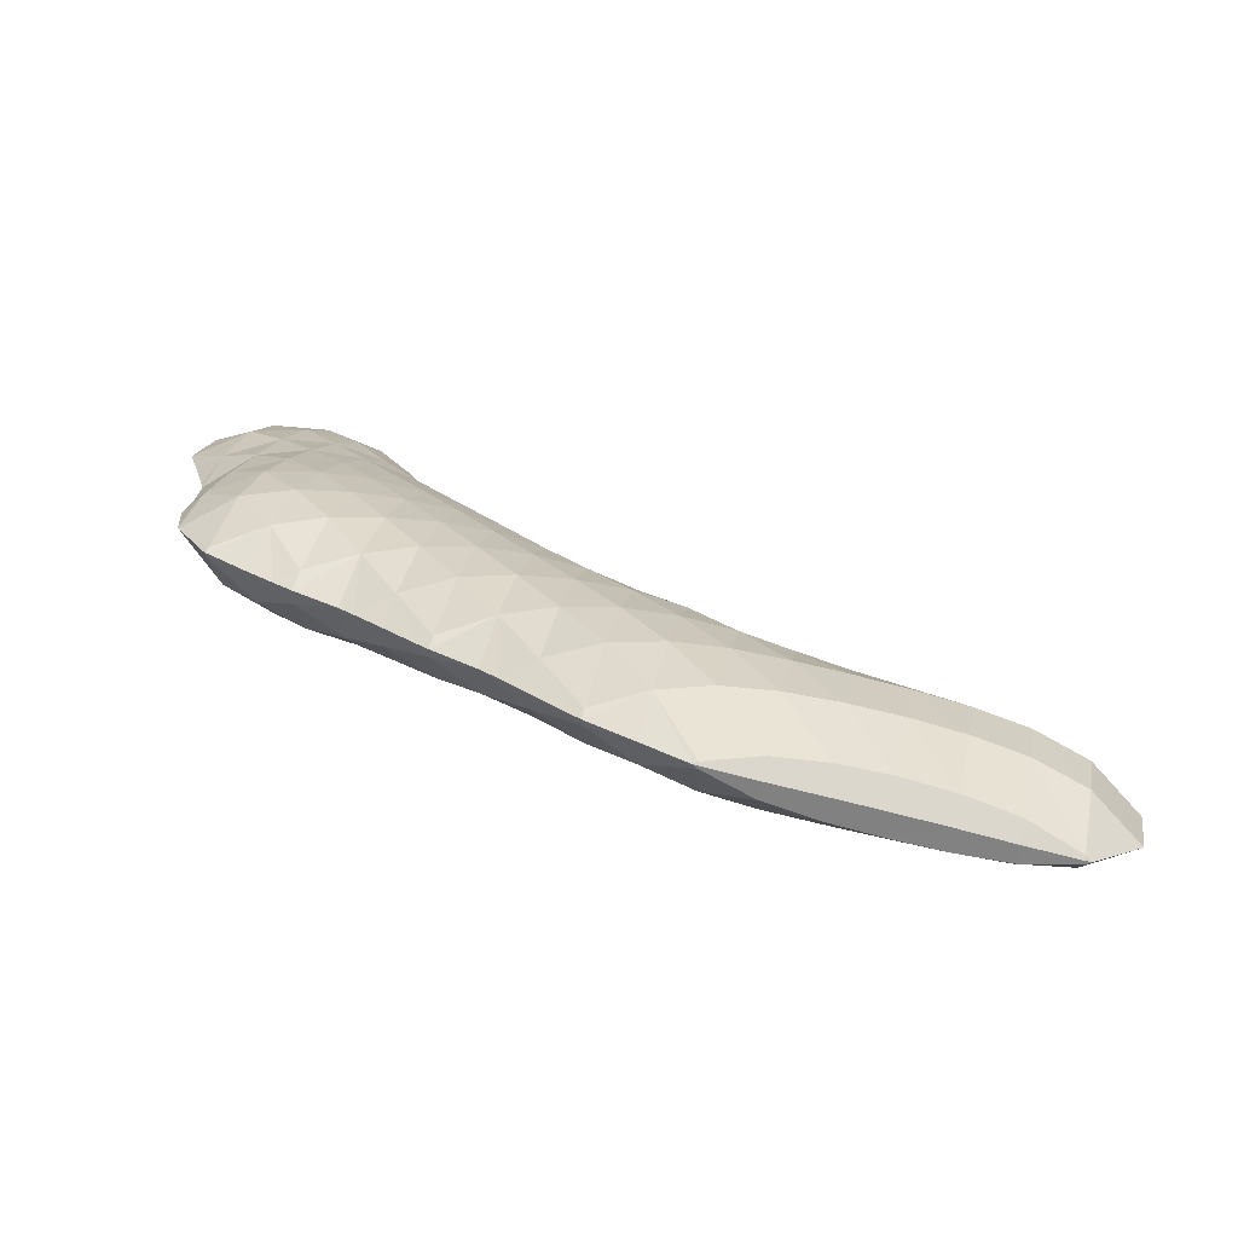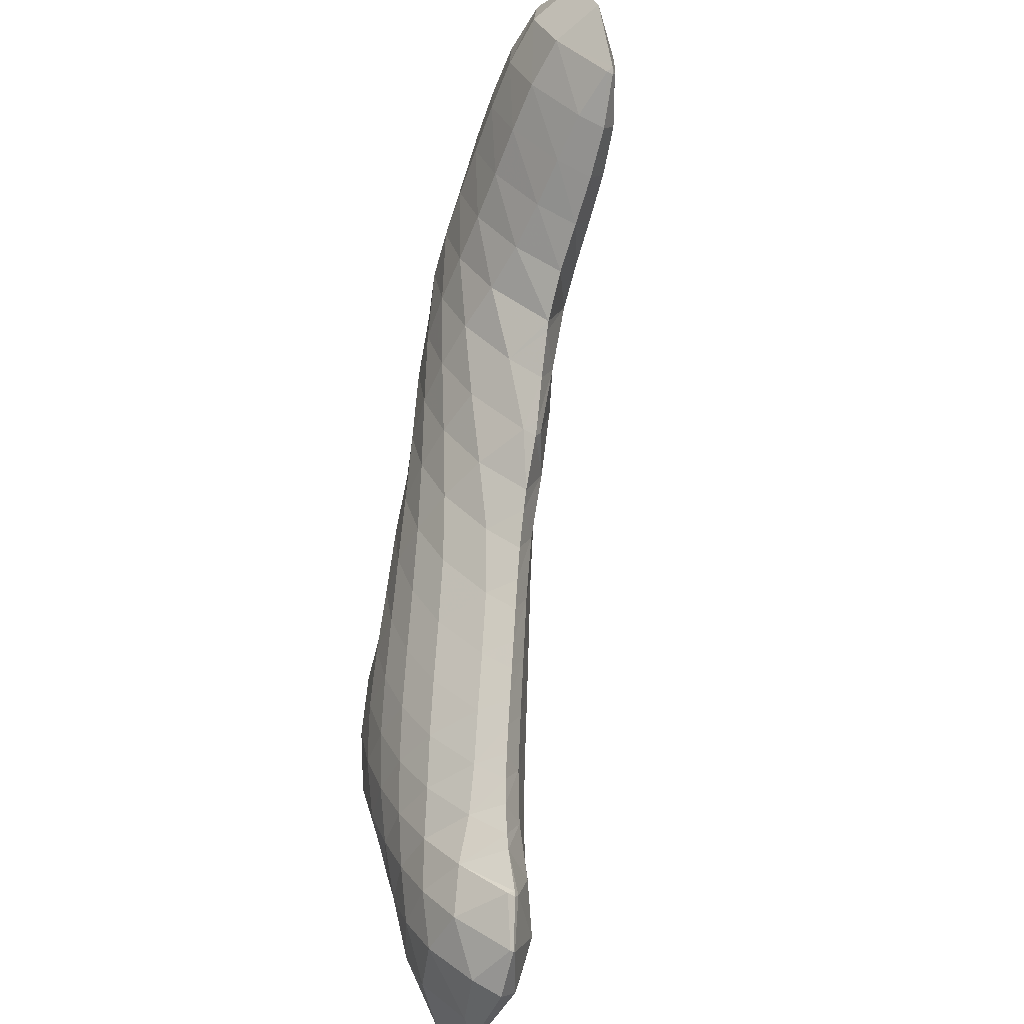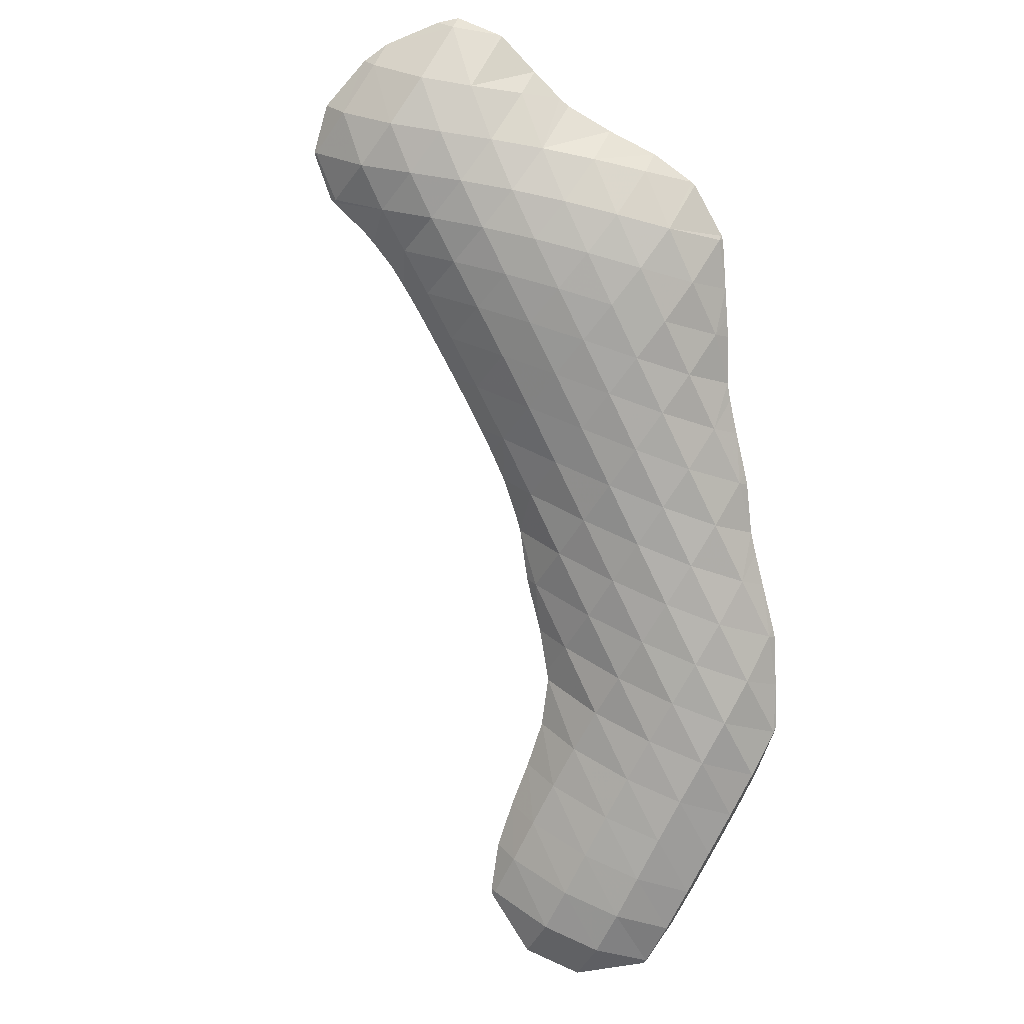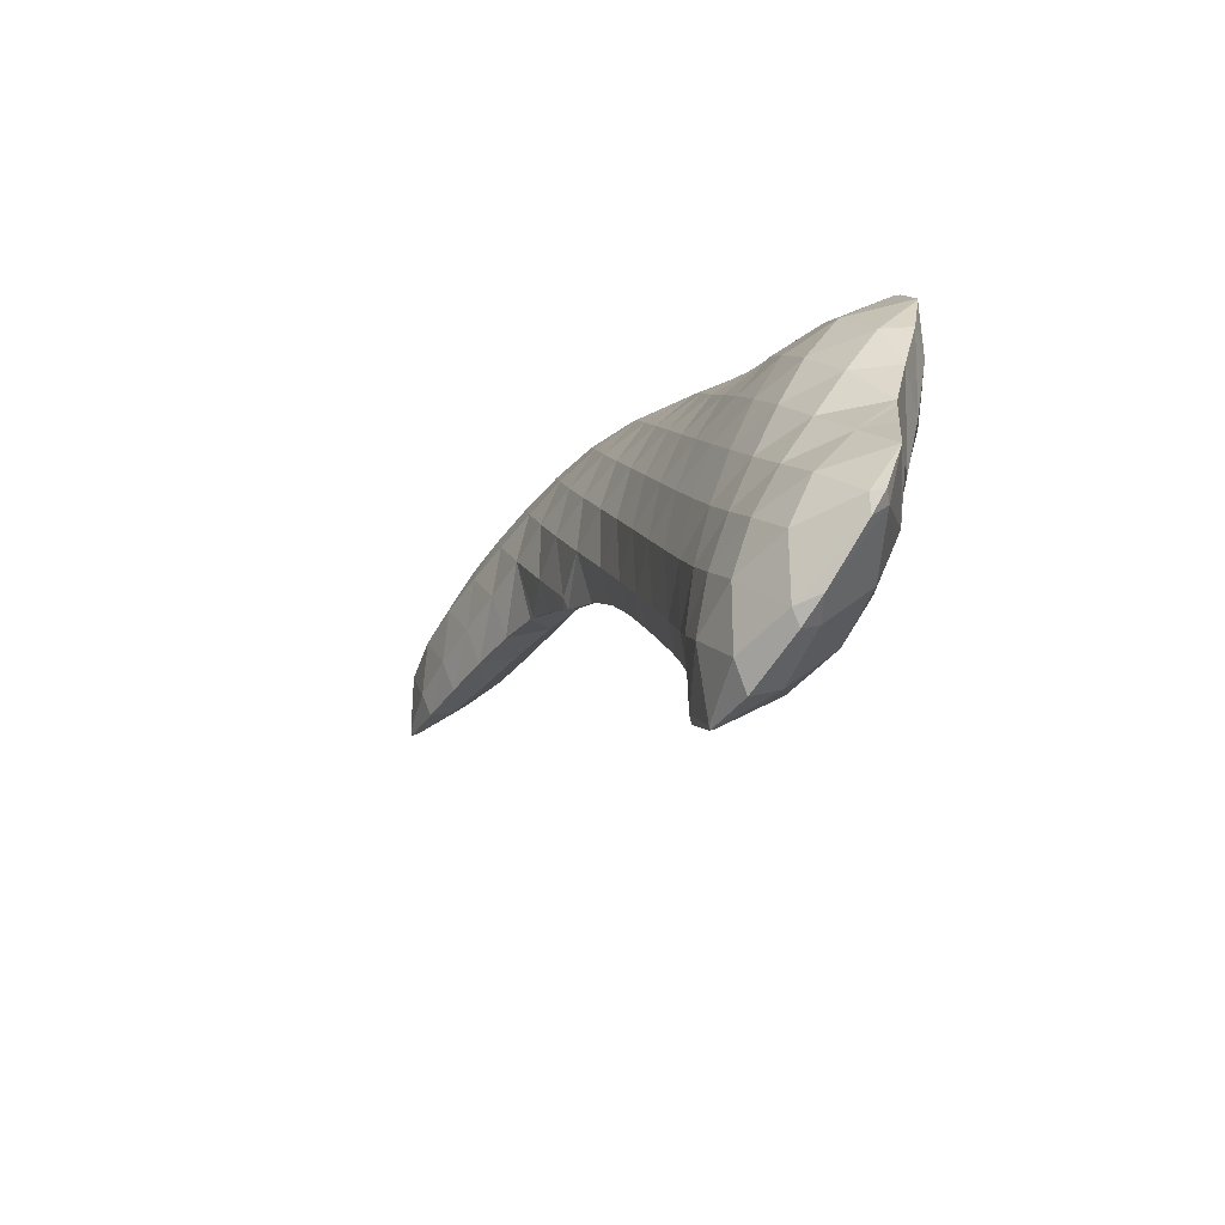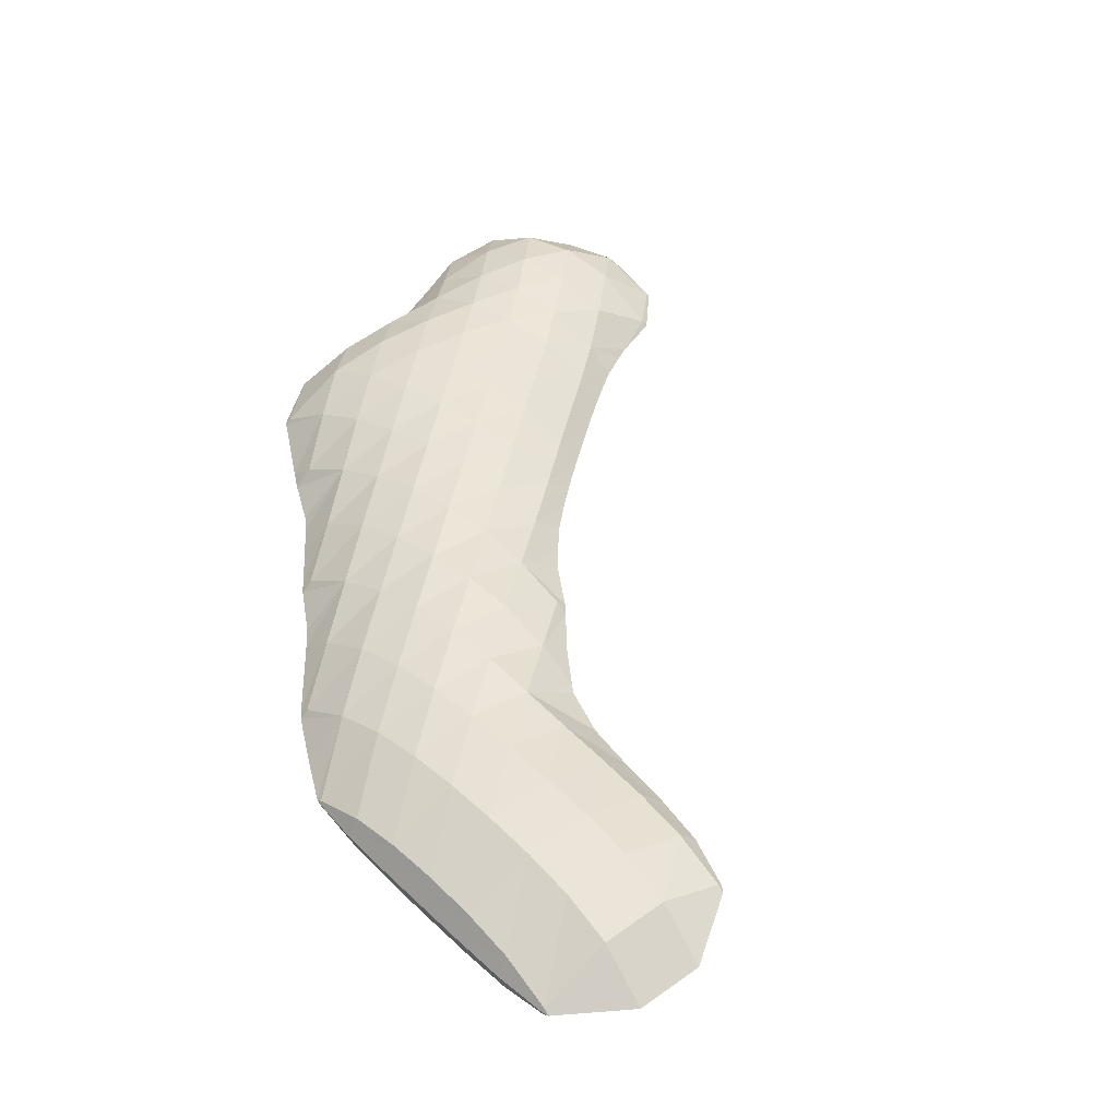
<metadata>
{"format":"obj","ext":"obj","renderer":"f3d","projection":"perspective","resolution":1024,"background":"white","views":[{"elev":-0.4,"azim":-179.7,"up":"+Z"},{"elev":-58.8,"azim":-121.7,"up":"+Y"},{"elev":-59.9,"azim":63.7,"up":"+Z"},{"elev":-42.4,"azim":43.7,"up":"+Y"},{"elev":24.8,"azim":-132.5,"up":"+Z"}]}
</metadata>
<code>
v 257.9 285.3 64.77
v 258 285.2 64.87
v 258.1 285.3 64.7
v 258.6 287.1 63.2
v 256.9 287.2 63.71
v 258.9 288.9 62.57
v 257.3 289 63.08
v 259.1 290.8 62.81
v 258.9 290.8 62.88
v 259.1 290.9 62.91
v 259.5 284.7 65.49
v 259.7 285.2 64.71
v 260.2 287 63.29
v 260.5 288.9 62.66
v 260.7 290.8 62.83
v 260.7 291 63.31
v 261.1 284.5 65.97
v 261.3 285.2 64.94
v 261.8 287 63.57
v 262.1 288.8 62.95
v 262.3 290.8 63.1
v 262.2 291.1 63.72
v 262.6 284.4 66.4
v 263 285.2 65.2
v 263.4 287 63.89
v 263.7 288.8 63.29
v 263.9 290.8 63.45
v 263.8 291.1 64.11
v 264.2 284.2 66.81
v 264.6 285.2 65.4
v 265 287 64.19
v 265.3 288.9 63.65
v 265.4 290.8 63.87
v 265.4 291.2 64.49
v 265.6 283.7 67.28
v 266.2 285.2 65.48
v 266.6 287 64.46
v 266.9 288.9 64.02
v 267 290.9 64.38
v 266.9 291.1 64.85
v 265.9 283.5 67.39
v 267 282.6 67.89
v 267.4 283.4 66.87
v 267.9 285.2 65.47
v 268.2 287.1 64.72
v 268.4 289 64.48
v 268.5 291 65.15
v 268.4 291 65.22
v 268.1 281.7 68.36
v 268.4 281.5 68.5
v 268.5 281.7 68.13
v 269.1 283.4 66.5
v 269.5 285.3 65.56
v 269.8 287.2 65.08
v 269.9 289.1 65.15
v 268.6 291 65.27
v 269.9 290.3 65.76
v 269.8 280.5 69
v 270.3 281.7 67.55
v 270.8 283.5 66.42
v 271.1 285.4 65.79
v 271.3 287.3 65.61
v 271.3 289.3 66.14
v 271.3 289.5 66.29
v 270.3 280.1 69.19
v 271.1 279.2 69.56
v 271.5 280.1 68.55
v 272 281.8 67.26
v 272.4 283.6 66.52
v 272.6 285.5 66.2
v 272.7 287.5 66.49
v 271.5 289.3 66.4
v 272.6 288.4 66.91
v 271.7 278.5 69.86
v 272.3 277.7 70.13
v 272.7 278.4 69.27
v 273.2 280.1 67.98
v 273.6 281.9 67.19
v 273.9 283.8 66.78
v 274 285.7 66.85
v 273.4 287.7 67.28
v 274 287.2 67.51
v 272.9 276.9 70.43
v 273.4 276.2 70.68
v 273.8 276.9 69.83
v 274.4 278.5 68.57
v 274.9 280.3 67.78
v 275.2 282.1 67.32
v 275.3 284 67.23
v 275.4 286 67.81
v 275.3 286.3 68.02
v 273.9 275.4 70.95
v 274.4 274.8 71.17
v 274.8 275.4 70.32
v 275.5 277 69.09
v 276 278.7 68.33
v 276.4 280.5 67.85
v 276.6 282.4 67.69
v 276.7 284.3 68.08
v 275.7 286.1 68.14
v 276.7 285.2 68.58
v 274.9 274 71.42
v 275.3 273.4 71.64
v 275.8 274.1 70.79
v 276.6 275.6 69.6
v 277.1 277.2 68.85
v 277.5 279 68.36
v 277.8 280.8 68.12
v 278 282.7 68.32
v 277.5 284.6 68.94
v 278 284.2 69.12
v 275.7 272.7 71.87
v 276.1 271.9 72.16
v 276.7 272.8 71.17
v 277.5 274.3 70.1
v 278.1 275.8 69.4
v 278.6 277.5 68.9
v 279 279.3 68.59
v 279.2 281.1 68.58
v 279.3 283 69.23
v 279.3 283.5 69.59
v 276.6 270.1 72.75
v 276.6 270 72.81
v 276.7 270.1 72.61
v 277.6 271.5 71.39
v 276.2 271.4 72.32
v 278.4 273 70.57
v 279 274.6 69.98
v 279.6 276.2 69.53
v 280 277.9 69.2
v 280.4 279.6 69.05
v 280.6 281.5 69.33
v 279.9 283.2 69.82
v 280.6 282.8 70.11
v 277.6 268.9 73.36
v 277.7 268.9 73.39
v 277.7 268.9 73.31
v 278.5 270.3 71.82
v 279.3 271.8 71.1
v 279.9 273.3 70.64
v 280.5 274.9 70.3
v 281 276.5 70.01
v 281.4 278.2 69.81
v 281.7 280 69.84
v 281.9 281.9 70.56
v 281.9 282 70.67
v 279.2 268.6 73.89
v 279.5 269.1 73.06
v 280.2 270.6 71.93
v 280.9 272.1 71.44
v 281.5 273.7 71.23
v 281.9 275.3 71.17
v 282.4 277 71.11
v 282.7 278.7 71.11
v 282.9 280.4 71.42
v 283 280.3 71.47
v 282 281.9 70.72
v 281 269.1 74.28
v 281.2 269.4 73.81
v 281.9 270.9 72.65
v 282.4 272.4 72.33
v 282.9 274.1 72.55
v 283.1 275.7 72.86
v 283.2 275.4 72.99
v 283.1 277.3 72.39
v 283.1 278.8 71.94
v 281.8 269.6 74.4
v 283.2 270.8 74.47
v 283.4 271.3 74.08
v 283.9 272.8 74.03
v 283.9 272.7 74.06
v 283.5 274.3 73.43
v 283.7 271.3 74.44
v 258 285.3 64.96
v 258.2 287.2 65.16
v 258.6 289 64.53
v 259 290.8 63.05
v 259.5 285.3 65.87
v 259.7 287.2 65.98
v 260.1 289.1 65.34
v 260.5 290.9 63.95
v 261.1 285.3 66.47
v 261.3 287.2 66.54
v 261.6 289.1 65.9
v 262.1 290.9 64.53
v 262.6 285.3 66.96
v 262.8 287.2 66.99
v 263.2 289.1 66.34
v 263.6 290.9 64.97
v 264.2 285.4 67.44
v 264.4 287.3 67.38
v 264.7 289.1 66.7
v 265.2 290.9 65.29
v 265.7 285.4 67.96
v 266 287.3 67.74
v 266.3 289.2 66.98
v 266.8 291 65.46
v 267.1 283.6 68.32
v 267.2 285.5 68.5
v 267.5 287.4 68.06
v 267.9 289.2 67.13
v 268.4 291 65.33
v 268.4 281.8 68.69
v 268.5 283.8 69.13
v 268.8 285.6 68.9
v 269.1 287.5 68.23
v 269.5 289.3 67.03
v 269.8 282 69.61
v 270 283.9 69.61
v 270.3 285.8 69.12
v 270.7 287.6 68.2
v 271.2 289.3 66.57
v 271.1 280.3 70.01
v 271.3 282.2 70.23
v 271.6 284.1 69.89
v 271.9 285.9 69.14
v 272.4 287.6 67.79
v 272.3 278.6 70.55
v 272.5 280.6 70.84
v 272.8 282.4 70.62
v 273.1 284.2 70.02
v 273.6 286 68.92
v 273.4 277.1 71.12
v 273.6 279 71.48
v 273.9 280.8 71.33
v 274.3 282.6 70.83
v 274.7 284.4 69.95
v 275.2 286.1 68.38
v 274.4 275.6 71.66
v 274.7 277.5 72.08
v 275.1 279.3 71.99
v 275.4 281 71.59
v 275.9 282.8 70.83
v 276.4 284.5 69.5
v 275.4 274.3 72.17
v 275.7 276.1 72.64
v 276.1 277.8 72.62
v 276.6 279.5 72.31
v 277 281.3 71.7
v 277.5 283 70.62
v 276.3 273 72.77
v 276.7 274.7 73.19
v 277.2 276.4 73.21
v 277.6 278.1 72.97
v 278.1 279.8 72.5
v 278.5 281.5 71.69
v 279.1 283.1 70.18
v 276.7 270.1 72.95
v 277.2 271.8 73.6
v 277.7 273.4 73.82
v 278.2 275 73.78
v 278.7 276.7 73.55
v 279.2 278.4 73.17
v 279.6 280.1 72.55
v 280.1 281.7 71.46
v 277.7 268.9 73.45
v 278.2 270.5 74.36
v 278.7 272.1 74.5
v 279.2 273.7 74.35
v 279.8 275.3 74.04
v 280.3 277 73.66
v 280.8 278.6 73.14
v 281.3 280.3 72.35
v 281.8 281.9 70.83
v 279.3 269.2 74.48
v 279.8 270.9 75
v 280.3 272.4 74.89
v 280.9 274 74.47
v 281.4 275.6 73.87
v 282 277.2 73.24
v 282.5 278.8 72.51
v 281.1 269.5 74.62
v 281.5 271.1 75.14
v 282.1 272.7 74.81
v 282.7 274.2 73.95
v 283.4 271.3 74.65
g foo
f 3 2 1
f 4 3 1
f 5 4 1
f 6 4 5
f 7 6 5
f 8 6 7
f 9 8 7
f 8 9 10
f 3 12 11
f 2 3 11
f 12 4 13
f 12 3 4
f 13 6 14
f 13 4 6
f 14 8 15
f 14 6 8
f 15 8 10
f 16 15 10
f 12 18 17
f 11 12 17
f 18 13 19
f 18 12 13
f 19 14 20
f 19 13 14
f 20 15 21
f 20 14 15
f 21 15 16
f 22 21 16
f 18 24 23
f 17 18 23
f 24 19 25
f 24 18 19
f 25 20 26
f 25 19 20
f 26 21 27
f 26 20 21
f 27 21 22
f 28 27 22
f 24 30 29
f 23 24 29
f 30 25 31
f 30 24 25
f 31 26 32
f 31 25 26
f 32 27 33
f 32 26 27
f 33 27 28
f 34 33 28
f 30 36 35
f 29 30 35
f 36 31 37
f 36 30 31
f 37 32 38
f 37 31 32
f 38 33 39
f 38 32 33
f 39 33 34
f 40 39 34
f 43 42 41
f 35 43 41
f 36 43 35
f 44 43 36
f 44 37 45
f 44 36 37
f 45 38 46
f 45 37 38
f 46 39 47
f 46 38 39
f 47 39 40
f 48 47 40
f 51 50 49
f 42 51 49
f 43 51 42
f 52 51 43
f 52 44 53
f 52 43 44
f 53 45 54
f 53 44 45
f 54 46 55
f 54 45 46
f 57 47 56
f 55 47 57
f 46 47 55
f 47 48 56
f 51 59 58
f 50 51 58
f 59 52 60
f 59 51 52
f 60 53 61
f 60 52 53
f 61 54 62
f 61 53 54
f 62 55 63
f 62 54 55
f 63 55 57
f 64 63 57
f 67 66 65
f 58 67 65
f 59 67 58
f 68 67 59
f 68 60 69
f 68 59 60
f 69 61 70
f 69 60 61
f 70 62 71
f 70 61 62
f 73 63 72
f 71 63 73
f 62 63 71
f 63 64 72
f 76 75 74
f 66 76 74
f 67 76 66
f 77 76 67
f 77 68 78
f 77 67 68
f 78 69 79
f 78 68 69
f 79 70 80
f 79 69 70
f 82 71 81
f 80 71 82
f 70 71 80
f 71 73 81
f 85 84 83
f 75 85 83
f 76 85 75
f 86 85 76
f 86 77 87
f 86 76 77
f 87 78 88
f 87 77 78
f 88 79 89
f 88 78 79
f 89 80 90
f 89 79 80
f 90 80 82
f 91 90 82
f 94 93 92
f 84 94 92
f 85 94 84
f 95 94 85
f 95 86 96
f 95 85 86
f 96 87 97
f 96 86 87
f 97 88 98
f 97 87 88
f 98 89 99
f 98 88 89
f 101 90 100
f 99 90 101
f 89 90 99
f 90 91 100
f 104 103 102
f 93 104 102
f 94 104 93
f 105 104 94
f 105 95 106
f 105 94 95
f 106 96 107
f 106 95 96
f 107 97 108
f 107 96 97
f 108 98 109
f 108 97 98
f 111 99 110
f 109 99 111
f 98 99 109
f 99 101 110
f 114 113 112
f 103 114 112
f 104 114 103
f 115 114 104
f 115 105 116
f 115 104 105
f 116 106 117
f 116 105 106
f 117 107 118
f 117 106 107
f 118 108 119
f 118 107 108
f 119 109 120
f 119 108 109
f 120 109 111
f 121 120 111
f 124 123 122
f 125 124 122
f 126 125 122
f 113 125 126
f 114 125 113
f 127 125 114
f 127 115 128
f 127 114 115
f 128 116 129
f 128 115 116
f 129 117 130
f 129 116 117
f 130 118 131
f 130 117 118
f 131 119 132
f 131 118 119
f 134 120 133
f 132 120 134
f 119 120 132
f 120 121 133
f 137 136 135
f 123 137 135
f 124 137 123
f 138 137 124
f 138 125 139
f 138 124 125
f 139 127 140
f 139 125 127
f 140 128 141
f 140 127 128
f 141 129 142
f 141 128 129
f 142 130 143
f 142 129 130
f 143 131 144
f 143 130 131
f 144 132 145
f 144 131 132
f 145 132 134
f 146 145 134
f 137 148 147
f 136 137 147
f 148 138 149
f 148 137 138
f 149 139 150
f 149 138 139
f 150 140 151
f 150 139 140
f 151 141 152
f 151 140 141
f 152 142 153
f 152 141 142
f 153 143 154
f 153 142 143
f 156 144 155
f 154 144 156
f 143 144 154
f 144 145 157
f 155 144 157
f 145 146 157
f 148 159 158
f 147 148 158
f 159 149 160
f 159 148 149
f 160 150 161
f 160 149 150
f 161 151 162
f 161 150 151
f 164 152 163
f 162 152 164
f 151 152 162
f 152 153 165
f 163 152 165
f 153 154 166
f 165 153 166
f 154 156 166
f 159 167 158
f 167 169 168
f 159 169 167
f 160 169 159
f 171 161 170
f 169 161 171
f 160 161 169
f 161 162 172
f 170 161 172
f 162 164 172
f 169 173 168
f 169 171 173
f 1 2 174
f 5 1 174
f 175 5 174
f 7 5 175
f 176 7 175
f 9 7 176
f 177 9 176
f 10 9 177
f 2 11 178
f 174 2 178
f 175 178 179
f 175 174 178
f 176 179 180
f 176 175 179
f 177 180 181
f 177 176 180
f 16 10 177
f 181 16 177
f 11 17 182
f 178 11 182
f 179 182 183
f 179 178 182
f 180 183 184
f 180 179 183
f 181 184 185
f 181 180 184
f 22 16 181
f 185 22 181
f 17 23 186
f 182 17 186
f 183 186 187
f 183 182 186
f 184 187 188
f 184 183 187
f 185 188 189
f 185 184 188
f 28 22 185
f 189 28 185
f 23 29 190
f 186 23 190
f 187 190 191
f 187 186 190
f 188 191 192
f 188 187 191
f 189 192 193
f 189 188 192
f 34 28 189
f 193 34 189
f 29 35 194
f 190 29 194
f 191 194 195
f 191 190 194
f 192 195 196
f 192 191 195
f 193 196 197
f 193 192 196
f 40 34 193
f 197 40 193
f 41 42 198
f 41 194 35
f 198 194 41
f 199 194 198
f 195 199 200
f 195 194 199
f 196 200 201
f 196 195 200
f 197 201 202
f 197 196 201
f 48 40 197
f 202 48 197
f 49 50 203
f 49 198 42
f 203 198 49
f 204 198 203
f 199 204 205
f 199 198 204
f 200 205 206
f 200 199 205
f 201 206 207
f 201 200 206
f 56 207 57
f 202 207 56
f 201 207 202
f 56 48 202
f 50 58 208
f 203 50 208
f 204 208 209
f 204 203 208
f 205 209 210
f 205 204 209
f 206 210 211
f 206 205 210
f 207 211 212
f 207 206 211
f 64 57 207
f 212 64 207
f 65 66 213
f 65 208 58
f 213 208 65
f 214 208 213
f 209 214 215
f 209 208 214
f 210 215 216
f 210 209 215
f 211 216 217
f 211 210 216
f 72 217 73
f 212 217 72
f 211 217 212
f 72 64 212
f 74 75 218
f 74 213 66
f 218 213 74
f 219 213 218
f 214 219 220
f 214 213 219
f 215 220 221
f 215 214 220
f 216 221 222
f 216 215 221
f 81 222 82
f 217 222 81
f 216 222 217
f 81 73 217
f 83 84 223
f 83 218 75
f 223 218 83
f 224 218 223
f 219 224 225
f 219 218 224
f 220 225 226
f 220 219 225
f 221 226 227
f 221 220 226
f 222 227 228
f 222 221 227
f 91 82 222
f 228 91 222
f 92 93 229
f 92 223 84
f 229 223 92
f 230 223 229
f 224 230 231
f 224 223 230
f 225 231 232
f 225 224 231
f 226 232 233
f 226 225 232
f 227 233 234
f 227 226 233
f 100 234 101
f 228 234 100
f 227 234 228
f 100 91 228
f 102 103 235
f 102 229 93
f 235 229 102
f 236 229 235
f 230 236 237
f 230 229 236
f 231 237 238
f 231 230 237
f 232 238 239
f 232 231 238
f 233 239 240
f 233 232 239
f 110 240 111
f 234 240 110
f 233 240 234
f 110 101 234
f 112 113 241
f 112 235 103
f 241 235 112
f 242 235 241
f 236 242 243
f 236 235 242
f 237 243 244
f 237 236 243
f 238 244 245
f 238 237 244
f 239 245 246
f 239 238 245
f 240 246 247
f 240 239 246
f 121 111 240
f 247 121 240
f 122 123 248
f 126 122 248
f 249 126 248
f 126 241 113
f 249 241 126
f 250 241 249
f 242 250 251
f 242 241 250
f 243 251 252
f 243 242 251
f 244 252 253
f 244 243 252
f 245 253 254
f 245 244 253
f 246 254 255
f 246 245 254
f 133 255 134
f 247 255 133
f 246 255 247
f 133 121 247
f 135 136 256
f 135 248 123
f 256 248 135
f 257 248 256
f 249 257 258
f 249 248 257
f 250 258 259
f 250 249 258
f 251 259 260
f 251 250 259
f 252 260 261
f 252 251 260
f 253 261 262
f 253 252 261
f 254 262 263
f 254 253 262
f 255 263 264
f 255 254 263
f 146 134 255
f 264 146 255
f 136 147 265
f 256 136 265
f 257 265 266
f 257 256 265
f 258 266 267
f 258 257 266
f 259 267 268
f 259 258 267
f 260 268 269
f 260 259 268
f 261 269 270
f 261 260 269
f 262 270 271
f 262 261 270
f 155 271 156
f 263 271 155
f 262 271 263
f 155 157 264
f 263 155 264
f 157 146 264
f 147 158 272
f 265 147 272
f 266 272 273
f 266 265 272
f 267 273 274
f 267 266 273
f 268 274 275
f 268 267 274
f 163 275 164
f 269 275 163
f 268 275 269
f 163 165 270
f 269 163 270
f 165 166 271
f 270 165 271
f 166 156 271
f 158 167 272
f 168 272 167
f 276 272 168
f 273 272 276
f 170 276 171
f 274 276 170
f 273 276 274
f 170 172 275
f 274 170 275
f 172 164 275
f 168 173 276
f 173 171 276
g

</code>
